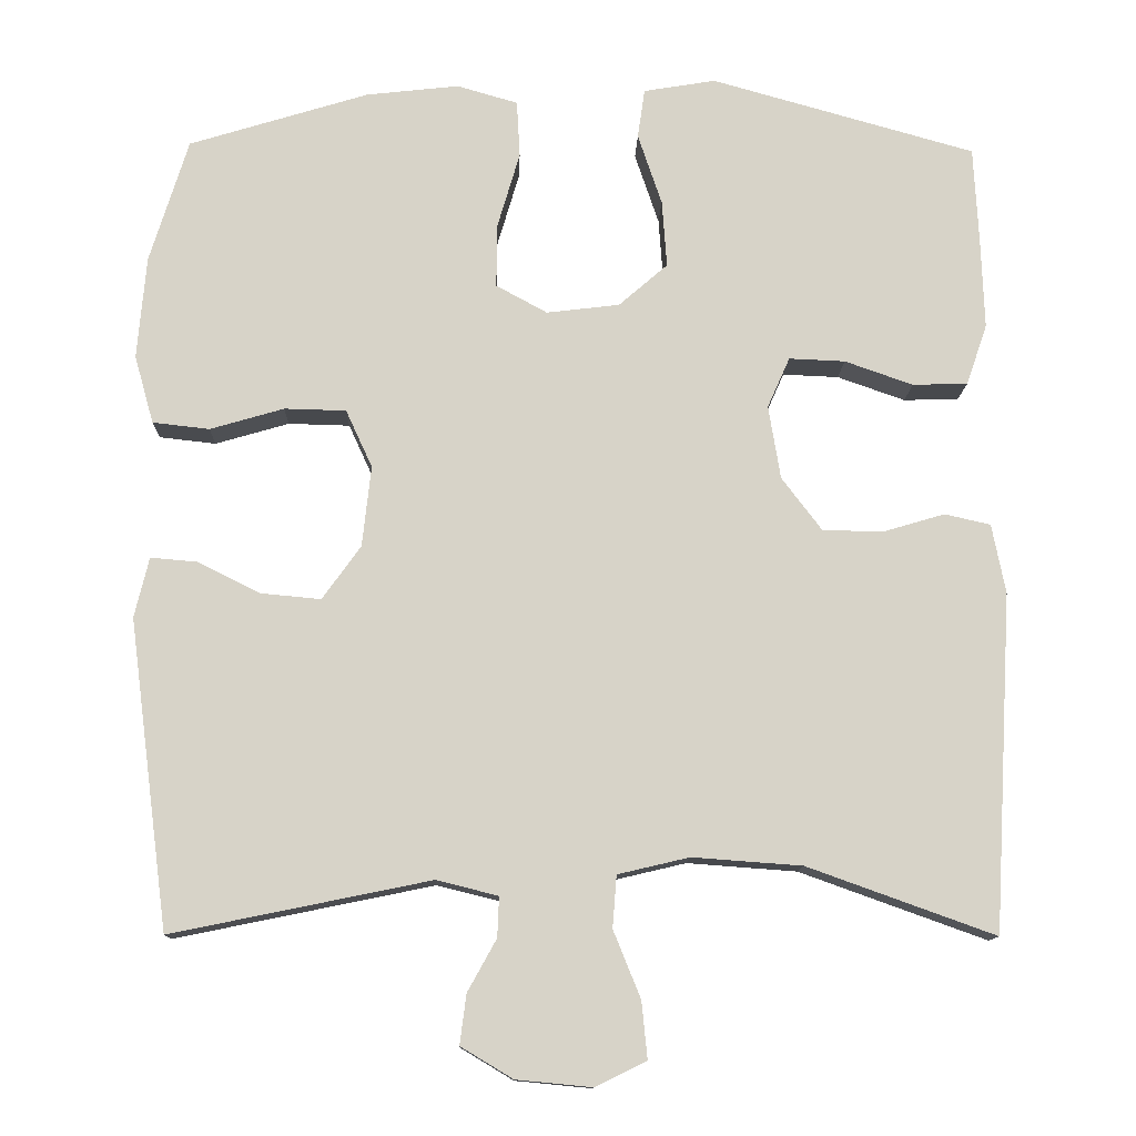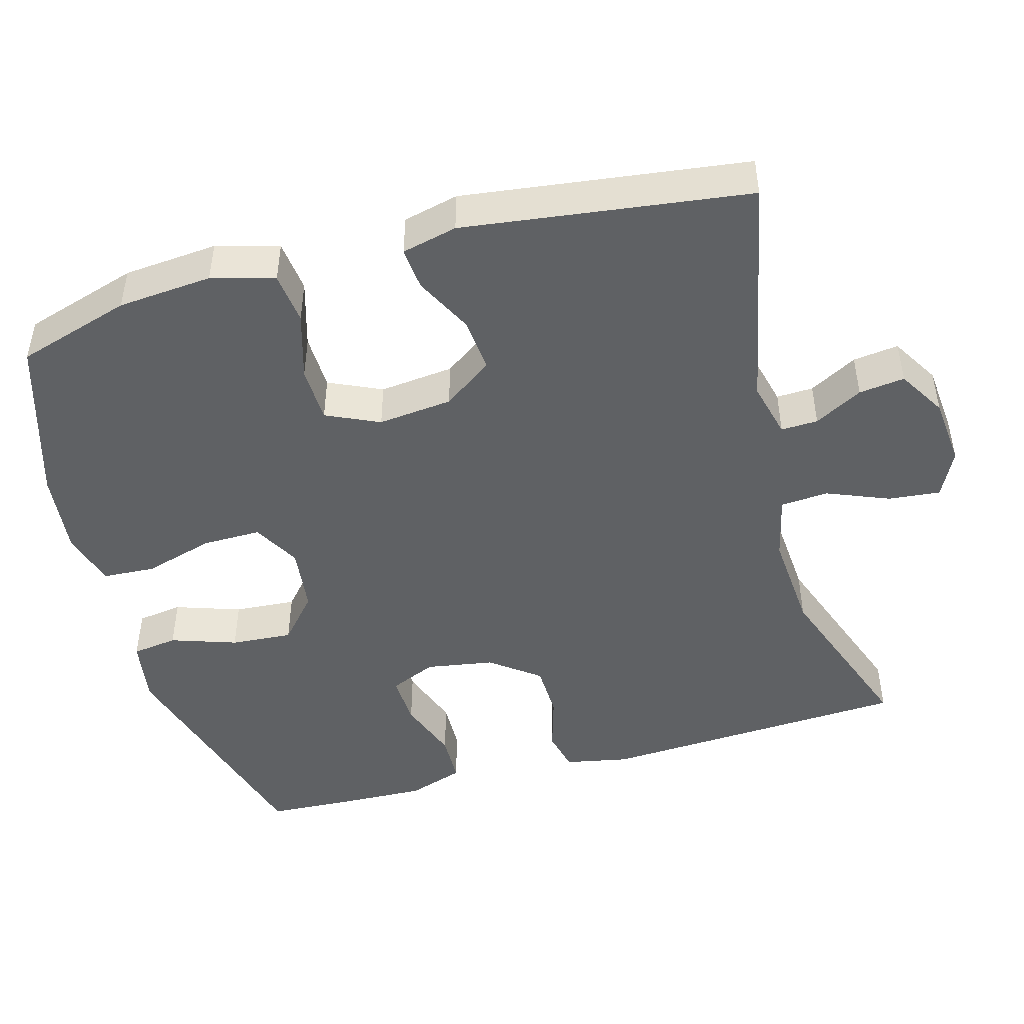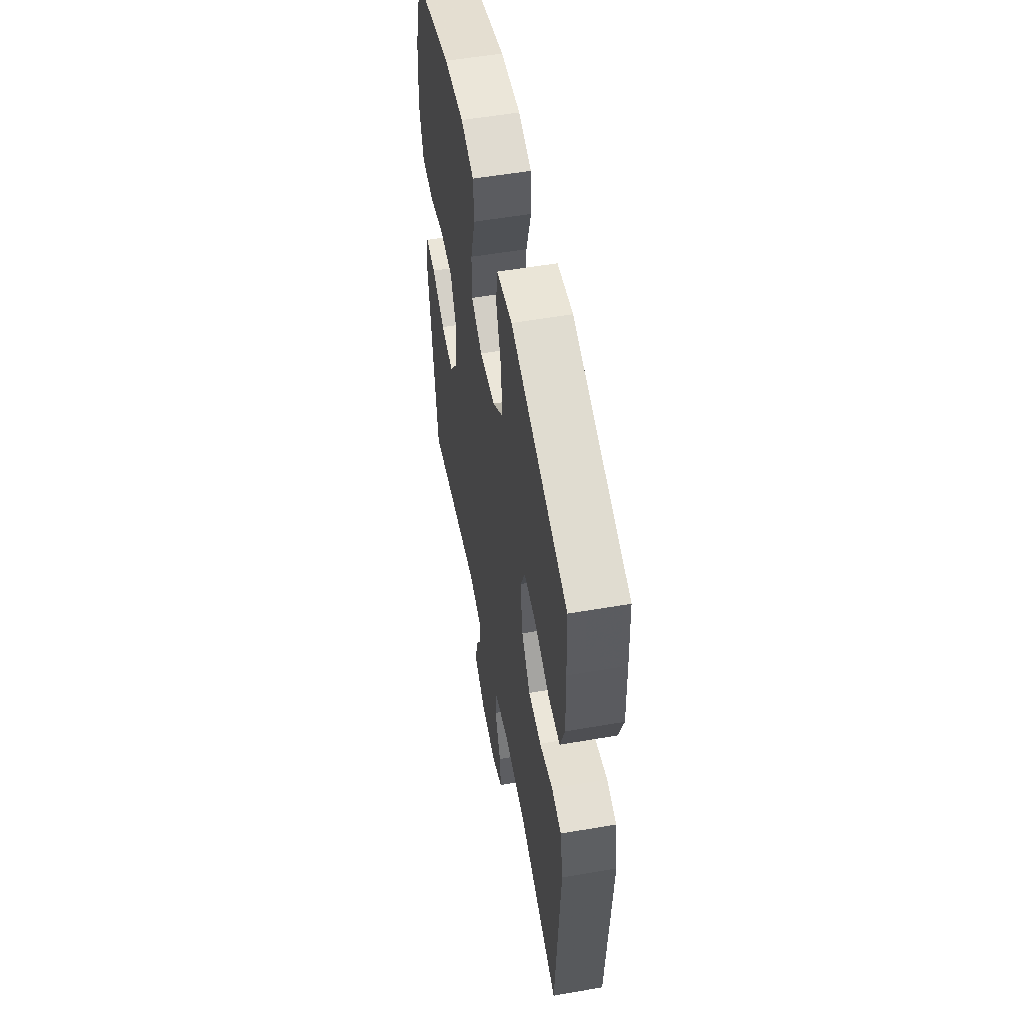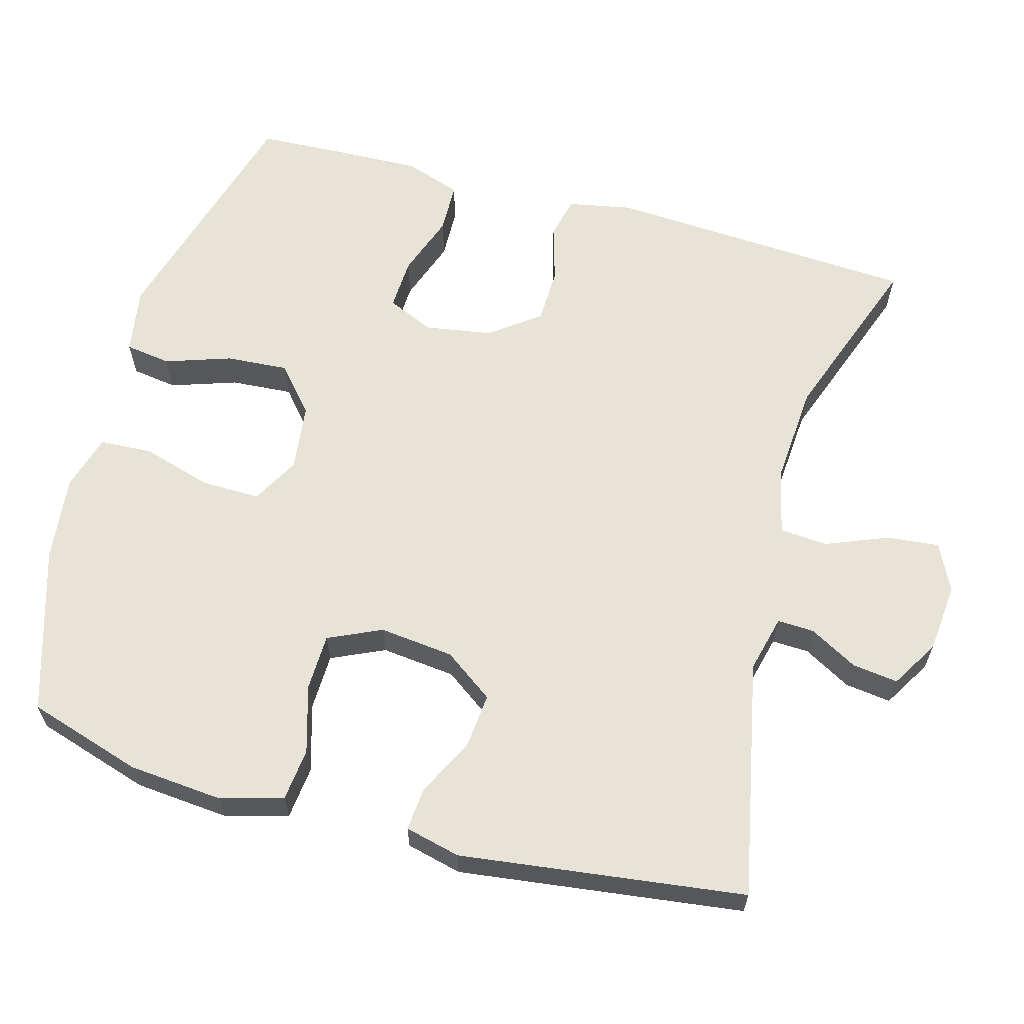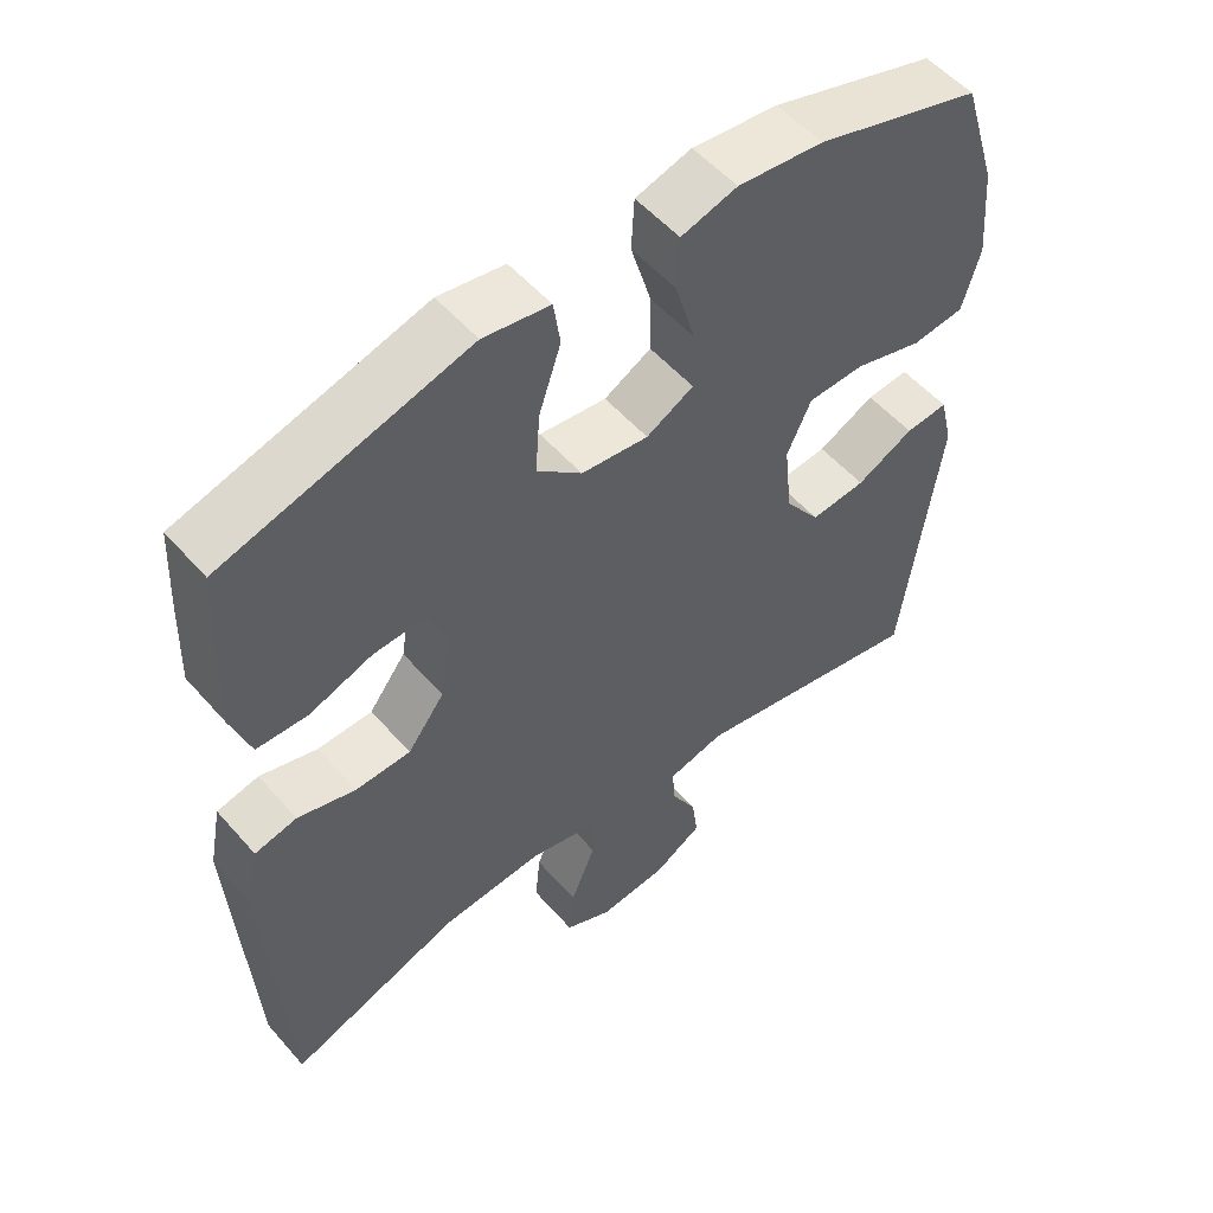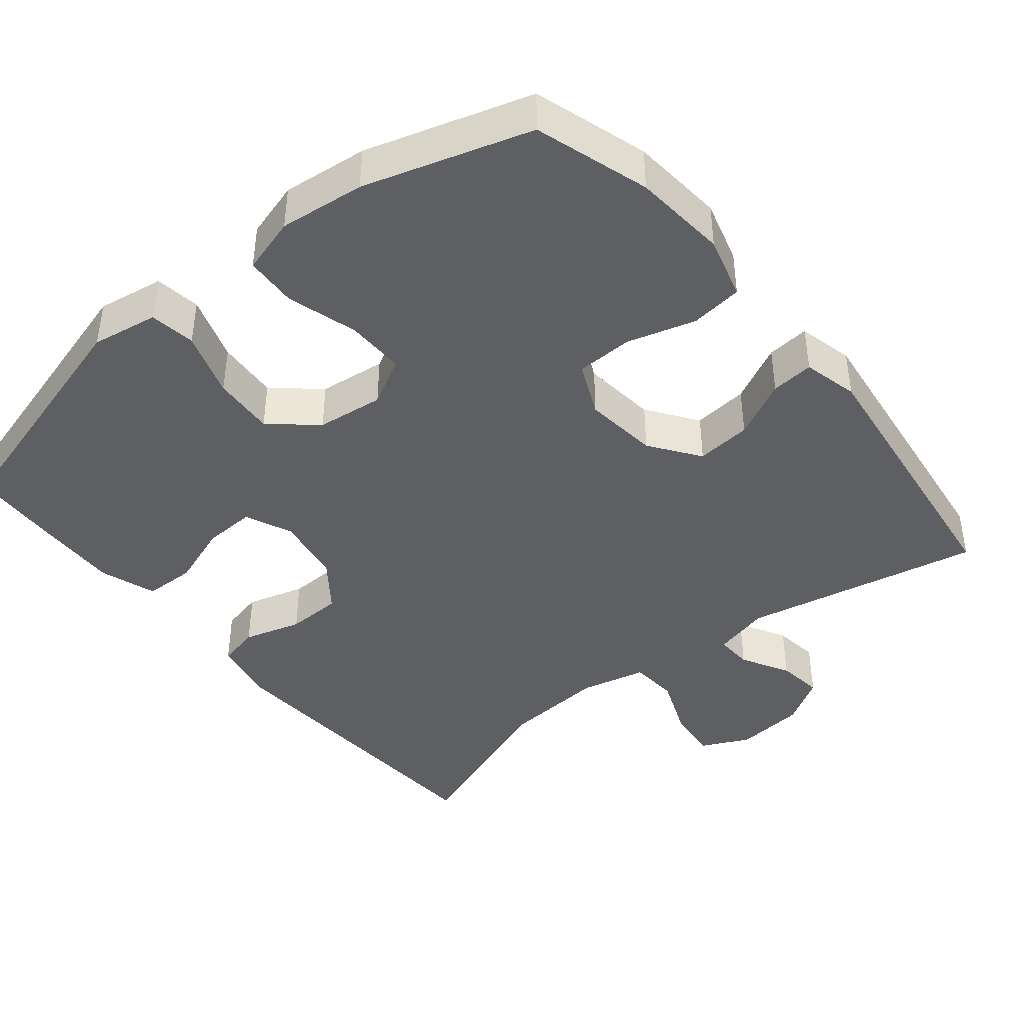
<metadata>
{"format":"obj","ext":"obj","renderer":"f3d","projection":"perspective","resolution":1024,"background":"white","views":[{"elev":-12.3,"azim":178.5,"up":"+Z"},{"elev":-46.6,"azim":105.5,"up":"+Y"},{"elev":54.8,"azim":-100.4,"up":"+Z"},{"elev":62.6,"azim":105.5,"up":"+Y"},{"elev":54.0,"azim":-40.2,"up":"+Z"},{"elev":-42.0,"azim":39.3,"up":"+Y"}]}
</metadata>
<code>
v -0.5 0.07 -0.5
v -0.524 0.07 -0.079
v -0.507 0.07 0.008
v -0.45 0.07 0.021
v -0.372 0.07 -0.002
v -0.297 0.07 0
v -0.247 0.07 0.066
v -0.232 0.07 0.158
v -0.26 0.07 0.221
v -0.33 0.07 0.218
v -0.415 0.07 0.188
v -0.484 0.07 0.19
v -0.51 0.07 0.266
v -0.506 0.07 0.383
v -0.5 0.07 0.5
v -0.17 0.07 0.593
v -0.08 0.07 0.578
v -0.071 0.07 0.516
v -0.101 0.07 0.427
v -0.107 0.07 0.343
v -0.046 0.07 0.29
v 0.045 0.07 0.279
v 0.109 0.07 0.314
v 0.108 0.07 0.394
v 0.08 0.07 0.489
v 0.084 0.07 0.56
v 0.16 0.07 0.582
v 0.276 0.07 0.569
v 0.5 0.07 0.5
v 0.548 0.07 0.345
v 0.559 0.07 0.217
v 0.535 0.07 0.132
v 0.464 0.07 0.124
v 0.372 0.07 0.151
v 0.295 0.07 0.149
v 0.262 0.07 0.077
v 0.273 0.07 -0.024
v 0.321 0.07 -0.091
v 0.396 0.07 -0.084
v 0.474 0.07 -0.045
v 0.532 0.07 -0.04
v 0.55 0.07 -0.115
v 0.5 0.07 -0.5
v 0.178 0.07 -0.434
v 0.101 0.07 -0.453
v 0.103 0.07 -0.503
v 0.139 0.07 -0.568
v 0.147 0.07 -0.63
v 0.082 0.07 -0.669
v -0.012 0.07 -0.678
v -0.076 0.07 -0.647
v -0.069 0.07 -0.576
v -0.035 0.07 -0.492
v -0.04 0.07 -0.427
v -0.129 0.07 -0.406
v -0.266 0.07 -0.416
v -0.5 0 -0.5
v -0.524 0 -0.079
v -0.507 0 0.008
v -0.45 0 0.021
v -0.372 0 -0.002
v -0.297 0 0
v -0.247 0 0.066
v -0.232 0 0.158
v -0.26 0 0.221
v -0.33 0 0.218
v -0.415 0 0.188
v -0.484 0 0.19
v -0.51 0 0.266
v -0.506 0 0.383
v -0.5 0 0.5
v -0.17 0 0.593
v -0.08 0 0.578
v -0.071 0 0.516
v -0.101 0 0.427
v -0.107 0 0.343
v -0.046 0 0.29
v 0.045 0 0.279
v 0.109 0 0.314
v 0.108 0 0.394
v 0.08 0 0.489
v 0.084 0 0.56
v 0.16 0 0.582
v 0.276 0 0.569
v 0.5 0 0.5
v 0.548 0 0.345
v 0.559 0 0.217
v 0.535 0 0.132
v 0.464 0 0.124
v 0.372 0 0.151
v 0.295 0 0.149
v 0.262 0 0.077
v 0.273 0 -0.024
v 0.321 0 -0.091
v 0.396 0 -0.084
v 0.474 0 -0.045
v 0.532 0 -0.04
v 0.55 0 -0.115
v 0.5 0 -0.5
v 0.178 0 -0.434
v 0.101 0 -0.453
v 0.103 0 -0.503
v 0.139 0 -0.568
v 0.147 0 -0.63
v 0.082 0 -0.669
v -0.012 0 -0.678
v -0.076 0 -0.647
v -0.069 0 -0.576
v -0.035 0 -0.492
v -0.04 0 -0.427
v -0.129 0 -0.406
v -0.266 0 -0.416
f 50 51 52 53
f 50 53 54
f 49 50 54
f 46 47 48 49
f 45 46 49 54
f 44 45 54 55
f 42 43 44
f 39 40 41 42
f 38 39 42 44
f 37 38 44 55
f 31 32 33 34
f 31 34 35
f 30 31 35
f 29 30 35
f 28 29 35
f 27 28 35 36
f 24 25 26 27
f 23 24 27 36
f 16 17 18 19
f 16 19 20
f 15 16 20
f 14 15 20 21
f 10 11 12 13
f 9 10 13 14
f 2 3 4 5
f 56 1 2 5
f 56 5 6
f 55 56 6 7
f 37 55 7 8
f 22 23 36 37
f 21 22 37 8
f 9 14 21
f 8 9 21
f 109 108 107 106
f 110 109 106
f 110 106 105
f 105 104 103 102
f 110 105 102 101
f 111 110 101 100
f 100 99 98
f 98 97 96 95
f 100 98 95 94
f 111 100 94 93
f 90 89 88 87
f 91 90 87
f 91 87 86
f 91 86 85
f 91 85 84
f 92 91 84 83
f 83 82 81 80
f 92 83 80 79
f 75 74 73 72
f 76 75 72
f 76 72 71
f 77 76 71 70
f 69 68 67 66
f 70 69 66 65
f 61 60 59 58
f 61 58 57 112
f 62 61 112
f 63 62 112 111
f 64 63 111 93
f 93 92 79 78
f 64 93 78 77
f 77 70 65
f 77 65 64
f 1 57 58 2
f 2 58 59 3
f 3 59 60 4
f 4 60 61 5
f 5 61 62 6
f 6 62 63 7
f 7 63 64 8
f 8 64 65 9
f 9 65 66 10
f 10 66 67 11
f 11 67 68 12
f 12 68 69 13
f 13 69 70 14
f 14 70 71 15
f 15 71 72 16
f 16 72 73 17
f 17 73 74 18
f 18 74 75 19
f 19 75 76 20
f 20 76 77 21
f 21 77 78 22
f 22 78 79 23
f 23 79 80 24
f 24 80 81 25
f 25 81 82 26
f 26 82 83 27
f 27 83 84 28
f 28 84 85 29
f 29 85 86 30
f 30 86 87 31
f 31 87 88 32
f 32 88 89 33
f 33 89 90 34
f 34 90 91 35
f 35 91 92 36
f 36 92 93 37
f 37 93 94 38
f 38 94 95 39
f 39 95 96 40
f 40 96 97 41
f 41 97 98 42
f 42 98 99 43
f 43 99 100 44
f 44 100 101 45
f 45 101 102 46
f 46 102 103 47
f 47 103 104 48
f 48 104 105 49
f 49 105 106 50
f 50 106 107 51
f 51 107 108 52
f 52 108 109 53
f 53 109 110 54
f 54 110 111 55
f 55 111 112 56
f 56 112 57 1

</code>
